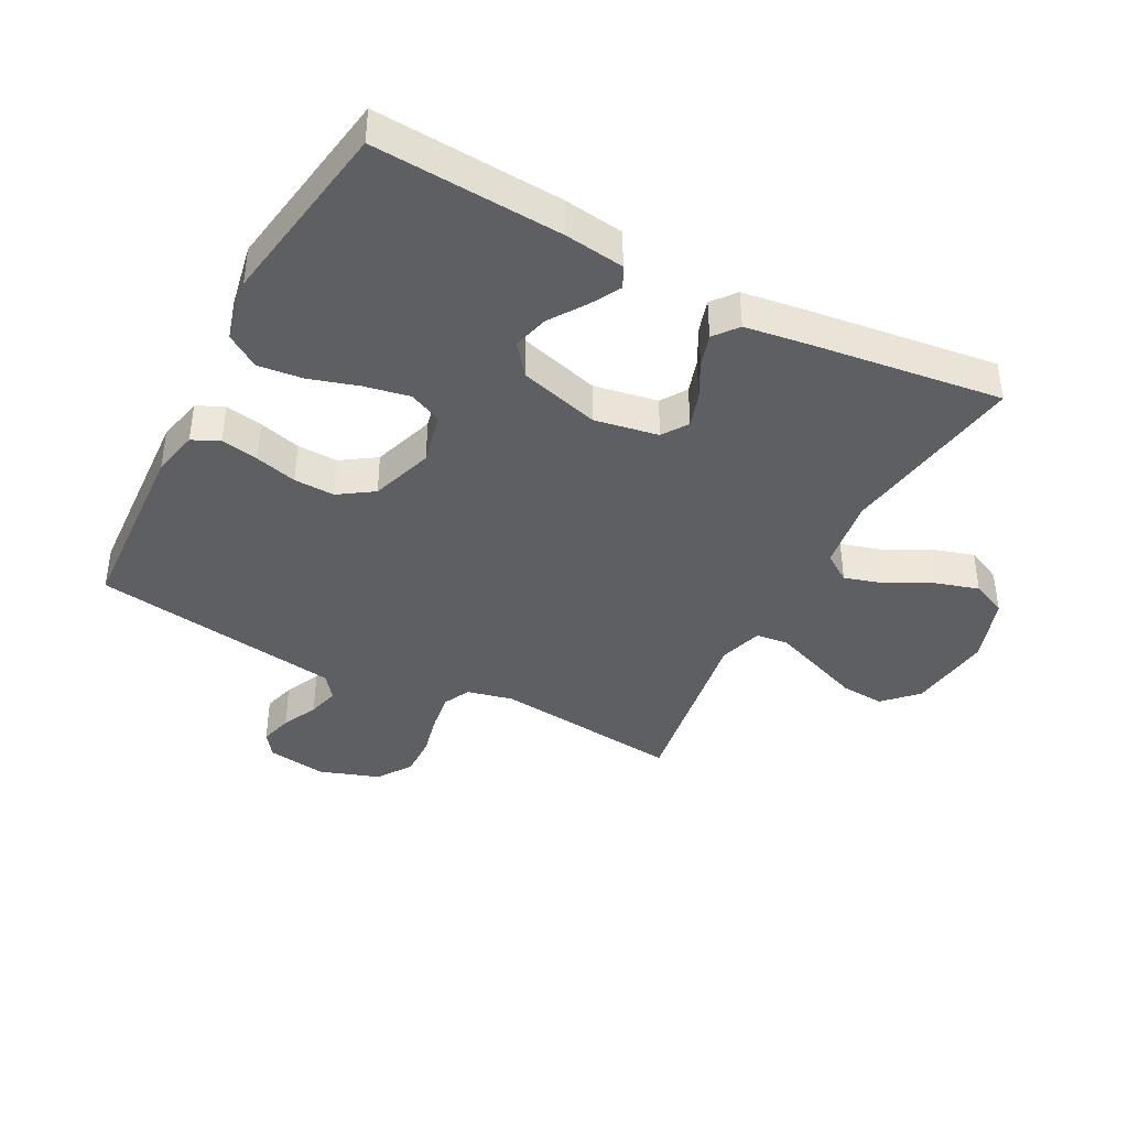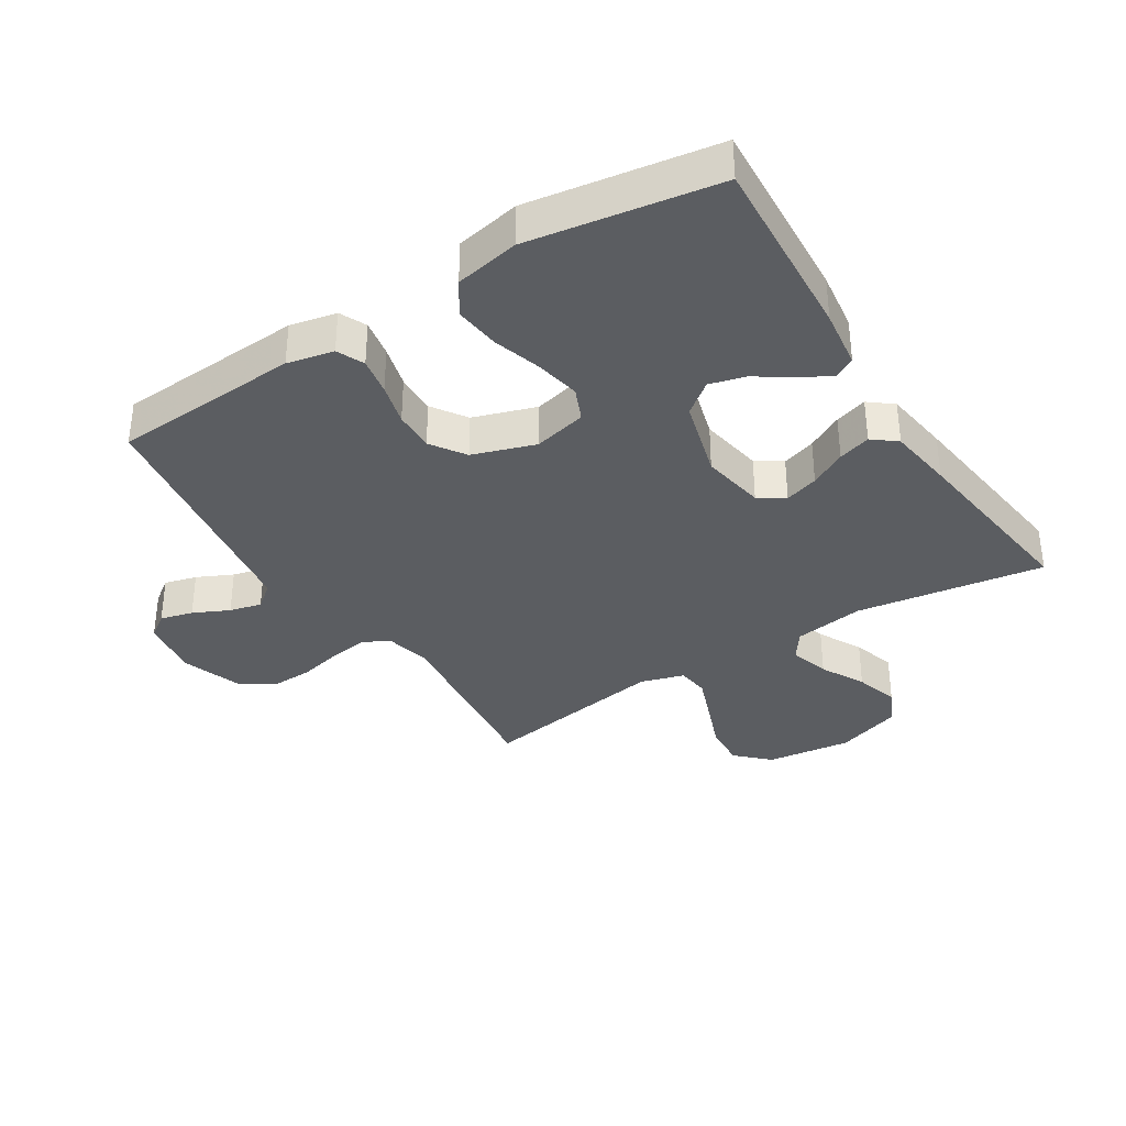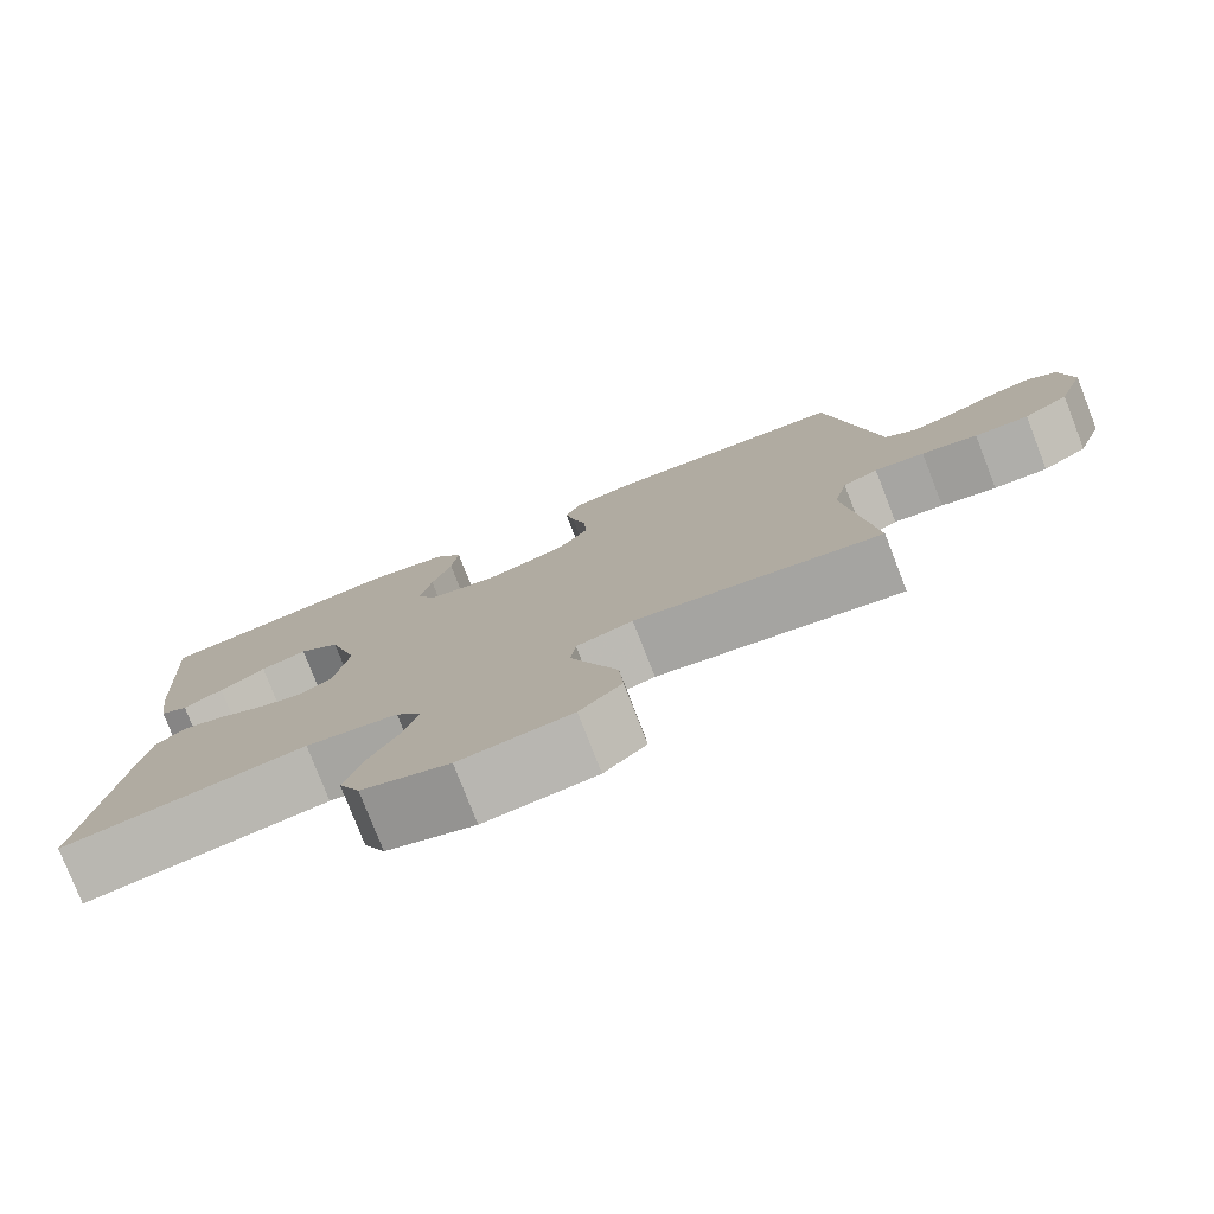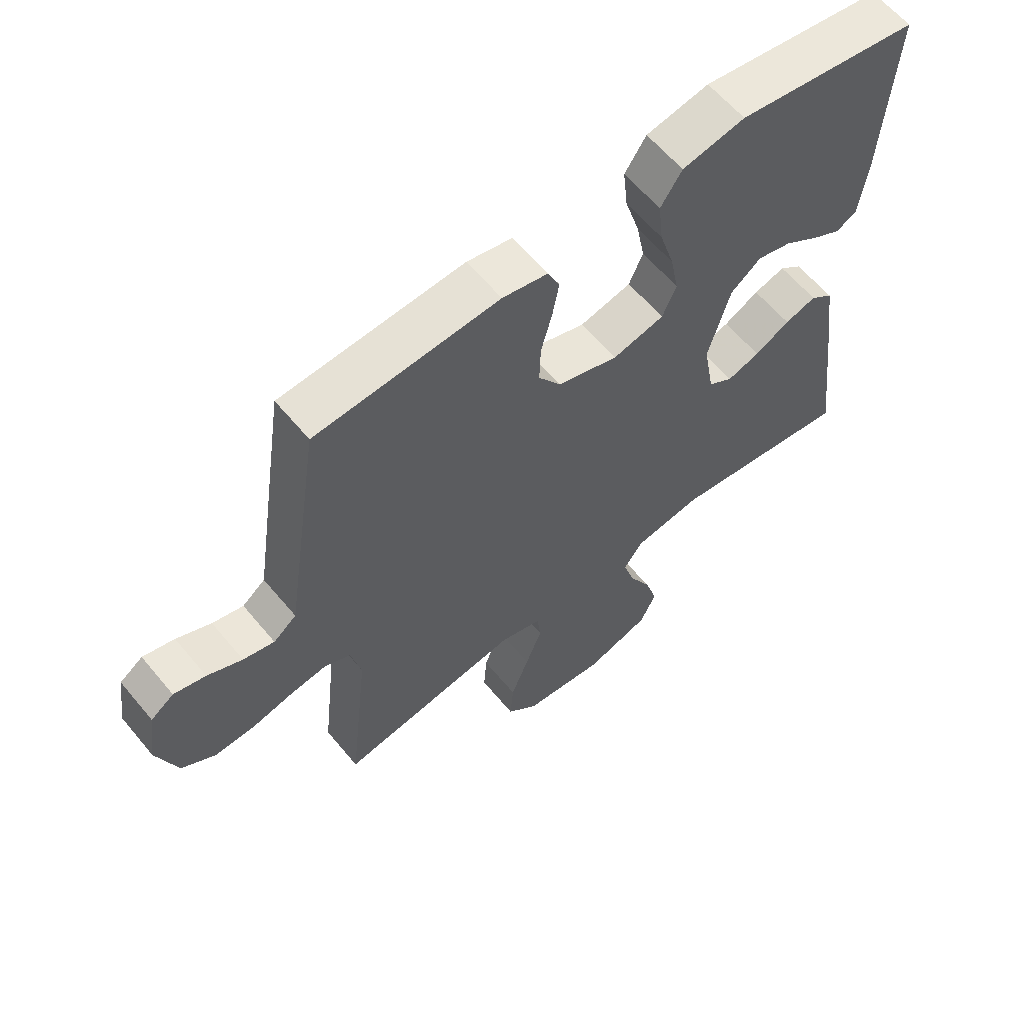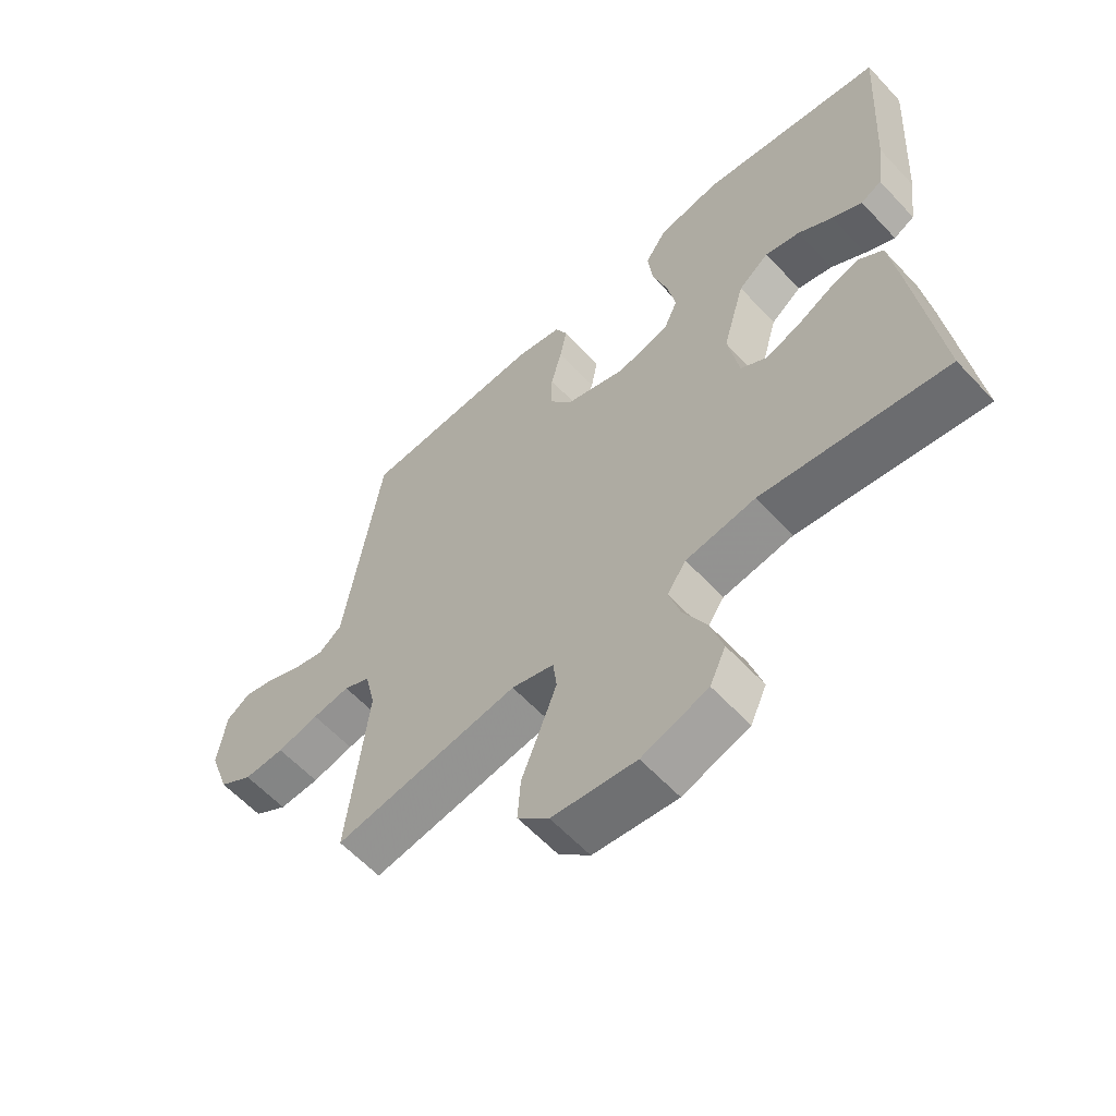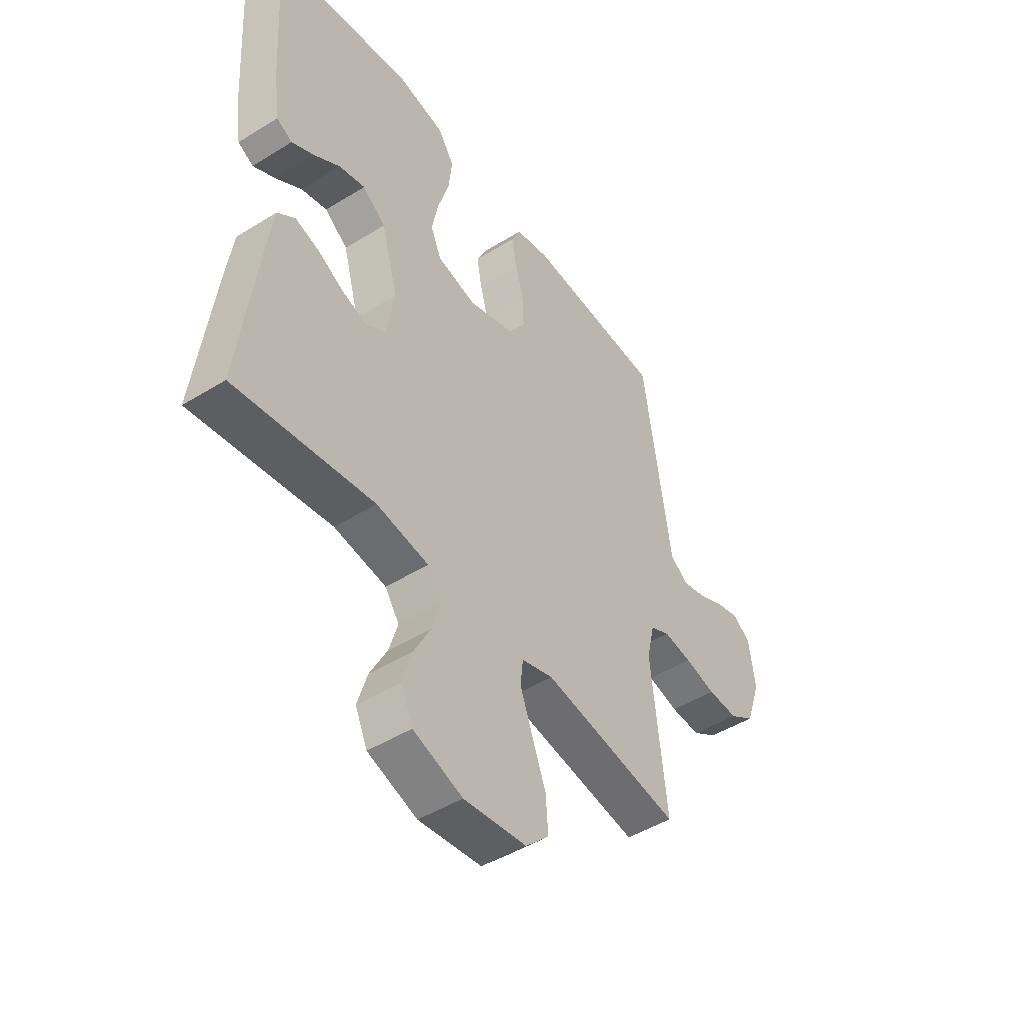
<metadata>
{"format":"obj","ext":"obj","renderer":"f3d","projection":"perspective","resolution":1024,"background":"white","views":[{"elev":-40.3,"azim":62.2,"up":"+Y"},{"elev":-35.4,"azim":32.2,"up":"+Y"},{"elev":-78.5,"azim":-158.7,"up":"+Z"},{"elev":61.3,"azim":-39.6,"up":"+Z"},{"elev":-60.3,"azim":42.7,"up":"+Z"},{"elev":-47.3,"azim":125.0,"up":"+Z"}]}
</metadata>
<code>
v 0.5 0.07 -0.5
v 0.2 0.07 -0.455
v 0.087 0.07 -0.472
v 0.056 0.07 -0.517
v 0.075 0.07 -0.58
v 0.112 0.07 -0.65
v 0.133 0.07 -0.72
v 0.107 0.07 -0.777
v 0 0.07 -0.813
v -0.136 0.07 -0.796
v -0.187 0.07 -0.746
v -0.182 0.07 -0.675
v -0.152 0.07 -0.597
v -0.125 0.07 -0.525
v -0.131 0.07 -0.473
v -0.2 0.07 -0.452
v -0.5 0.07 -0.5
v -0.467 0.07 -0.2
v -0.484 0.07 -0.126
v -0.527 0.07 -0.105
v -0.588 0.07 -0.114
v -0.656 0.07 -0.13
v -0.722 0.07 -0.132
v -0.777 0.07 -0.096
v -0.81 0.07 0
v -0.796 0.07 0.096
v -0.758 0.07 0.123
v -0.706 0.07 0.109
v -0.649 0.07 0.082
v -0.598 0.07 0.069
v -0.56 0.07 0.099
v -0.545 0.07 0.2
v -0.5 0.07 0.5
v -0.2 0.07 0.518
v -0.126 0.07 0.502
v -0.106 0.07 0.459
v -0.117 0.07 0.399
v -0.135 0.07 0.332
v -0.137 0.07 0.267
v -0.1 0.07 0.212
v 0 0.07 0.179
v 0.085 0.07 0.199
v 0.108 0.07 0.252
v 0.094 0.07 0.324
v 0.07 0.07 0.402
v 0.062 0.07 0.474
v 0.097 0.07 0.527
v 0.2 0.07 0.547
v 0.5 0.07 0.5
v 0.481 0.07 0.2
v 0.468 0.07 0.105
v 0.434 0.07 0.087
v 0.385 0.07 0.114
v 0.329 0.07 0.152
v 0.272 0.07 0.167
v 0.222 0.07 0.128
v 0.186 0.07 0
v 0.204 0.07 -0.102
v 0.245 0.07 -0.129
v 0.299 0.07 -0.112
v 0.357 0.07 -0.081
v 0.409 0.07 -0.065
v 0.447 0.07 -0.095
v 0.462 0.07 -0.2
v 0.5 0 -0.5
v 0.2 0 -0.455
v 0.087 0 -0.472
v 0.056 0 -0.517
v 0.075 0 -0.58
v 0.112 0 -0.65
v 0.133 0 -0.72
v 0.107 0 -0.777
v 0 0 -0.813
v -0.136 0 -0.796
v -0.187 0 -0.746
v -0.182 0 -0.675
v -0.152 0 -0.597
v -0.125 0 -0.525
v -0.131 0 -0.473
v -0.2 0 -0.452
v -0.5 0 -0.5
v -0.467 0 -0.2
v -0.484 0 -0.126
v -0.527 0 -0.105
v -0.588 0 -0.114
v -0.656 0 -0.13
v -0.722 0 -0.132
v -0.777 0 -0.096
v -0.81 0 0
v -0.796 0 0.096
v -0.758 0 0.123
v -0.706 0 0.109
v -0.649 0 0.082
v -0.598 0 0.069
v -0.56 0 0.099
v -0.545 0 0.2
v -0.5 0 0.5
v -0.2 0 0.518
v -0.126 0 0.502
v -0.106 0 0.459
v -0.117 0 0.399
v -0.135 0 0.332
v -0.137 0 0.267
v -0.1 0 0.212
v 0 0 0.179
v 0.085 0 0.199
v 0.108 0 0.252
v 0.094 0 0.324
v 0.07 0 0.402
v 0.062 0 0.474
v 0.097 0 0.527
v 0.2 0 0.547
v 0.5 0 0.5
v 0.481 0 0.2
v 0.468 0 0.105
v 0.434 0 0.087
v 0.385 0 0.114
v 0.329 0 0.152
v 0.272 0 0.167
v 0.222 0 0.128
v 0.186 0 0
v 0.204 0 -0.102
v 0.245 0 -0.129
v 0.299 0 -0.112
v 0.357 0 -0.081
v 0.409 0 -0.065
v 0.447 0 -0.095
v 0.462 0 -0.2
f 64 1 2
f 63 64 2
f 62 63 2
f 61 62 2
f 60 61 2
f 59 60 2 3
f 58 59 3 4
f 57 58 4
f 52 53 54
f 51 52 54
f 50 51 54
f 49 50 54
f 48 49 54
f 47 48 54
f 46 47 54
f 45 46 54
f 44 45 54
f 43 44 54 55
f 42 43 55 56
f 36 37 38
f 35 36 38
f 34 35 38
f 33 34 38
f 32 33 38
f 31 32 38
f 31 38 39
f 30 31 39 40
f 27 28 29
f 26 27 29
f 25 26 29
f 24 25 29
f 23 24 29
f 22 23 29
f 21 22 29
f 20 21 29 30
f 30 40 41
f 20 30 41
f 19 20 41
f 16 17 18
f 42 56 57
f 41 42 57
f 19 41 57
f 18 19 57
f 16 18 57
f 15 16 57
f 11 12 13
f 10 11 13
f 9 10 13
f 8 9 13
f 7 8 13
f 6 7 13
f 5 6 13
f 14 15 57 4
f 4 5 13 14
f 66 65 128
f 66 128 127
f 66 127 126
f 66 126 125
f 66 125 124
f 67 66 124 123
f 68 67 123 122
f 68 122 121
f 118 117 116
f 118 116 115
f 118 115 114
f 118 114 113
f 118 113 112
f 118 112 111
f 118 111 110
f 118 110 109
f 118 109 108
f 119 118 108 107
f 120 119 107 106
f 102 101 100
f 102 100 99
f 102 99 98
f 102 98 97
f 102 97 96
f 102 96 95
f 103 102 95
f 104 103 95 94
f 93 92 91
f 93 91 90
f 93 90 89
f 93 89 88
f 93 88 87
f 93 87 86
f 93 86 85
f 94 93 85 84
f 105 104 94
f 105 94 84
f 105 84 83
f 82 81 80
f 121 120 106
f 121 106 105
f 121 105 83
f 121 83 82
f 121 82 80
f 121 80 79
f 77 76 75
f 77 75 74
f 77 74 73
f 77 73 72
f 77 72 71
f 77 71 70
f 77 70 69
f 68 121 79 78
f 78 77 69 68
f 1 65 66 2
f 2 66 67 3
f 3 67 68 4
f 4 68 69 5
f 5 69 70 6
f 6 70 71 7
f 7 71 72 8
f 8 72 73 9
f 9 73 74 10
f 10 74 75 11
f 11 75 76 12
f 12 76 77 13
f 13 77 78 14
f 14 78 79 15
f 15 79 80 16
f 16 80 81 17
f 17 81 82 18
f 18 82 83 19
f 19 83 84 20
f 20 84 85 21
f 21 85 86 22
f 22 86 87 23
f 23 87 88 24
f 24 88 89 25
f 25 89 90 26
f 26 90 91 27
f 27 91 92 28
f 28 92 93 29
f 29 93 94 30
f 30 94 95 31
f 31 95 96 32
f 32 96 97 33
f 33 97 98 34
f 34 98 99 35
f 35 99 100 36
f 36 100 101 37
f 37 101 102 38
f 38 102 103 39
f 39 103 104 40
f 40 104 105 41
f 41 105 106 42
f 42 106 107 43
f 43 107 108 44
f 44 108 109 45
f 45 109 110 46
f 46 110 111 47
f 47 111 112 48
f 48 112 113 49
f 49 113 114 50
f 50 114 115 51
f 51 115 116 52
f 52 116 117 53
f 53 117 118 54
f 54 118 119 55
f 55 119 120 56
f 56 120 121 57
f 57 121 122 58
f 58 122 123 59
f 59 123 124 60
f 60 124 125 61
f 61 125 126 62
f 62 126 127 63
f 63 127 128 64
f 64 128 65 1

</code>
